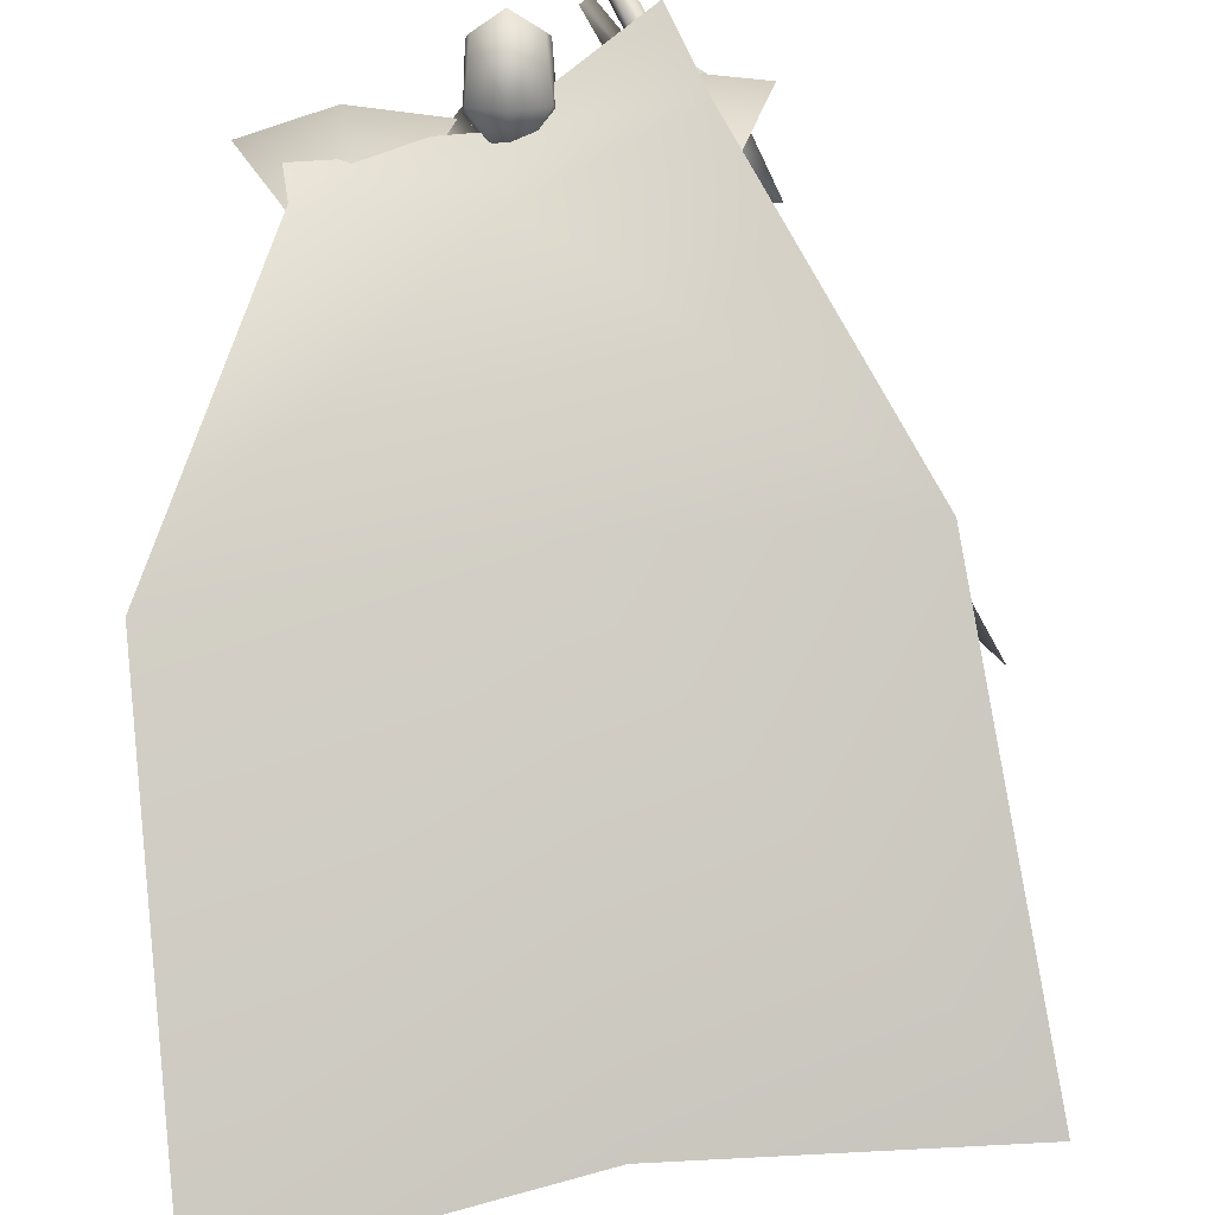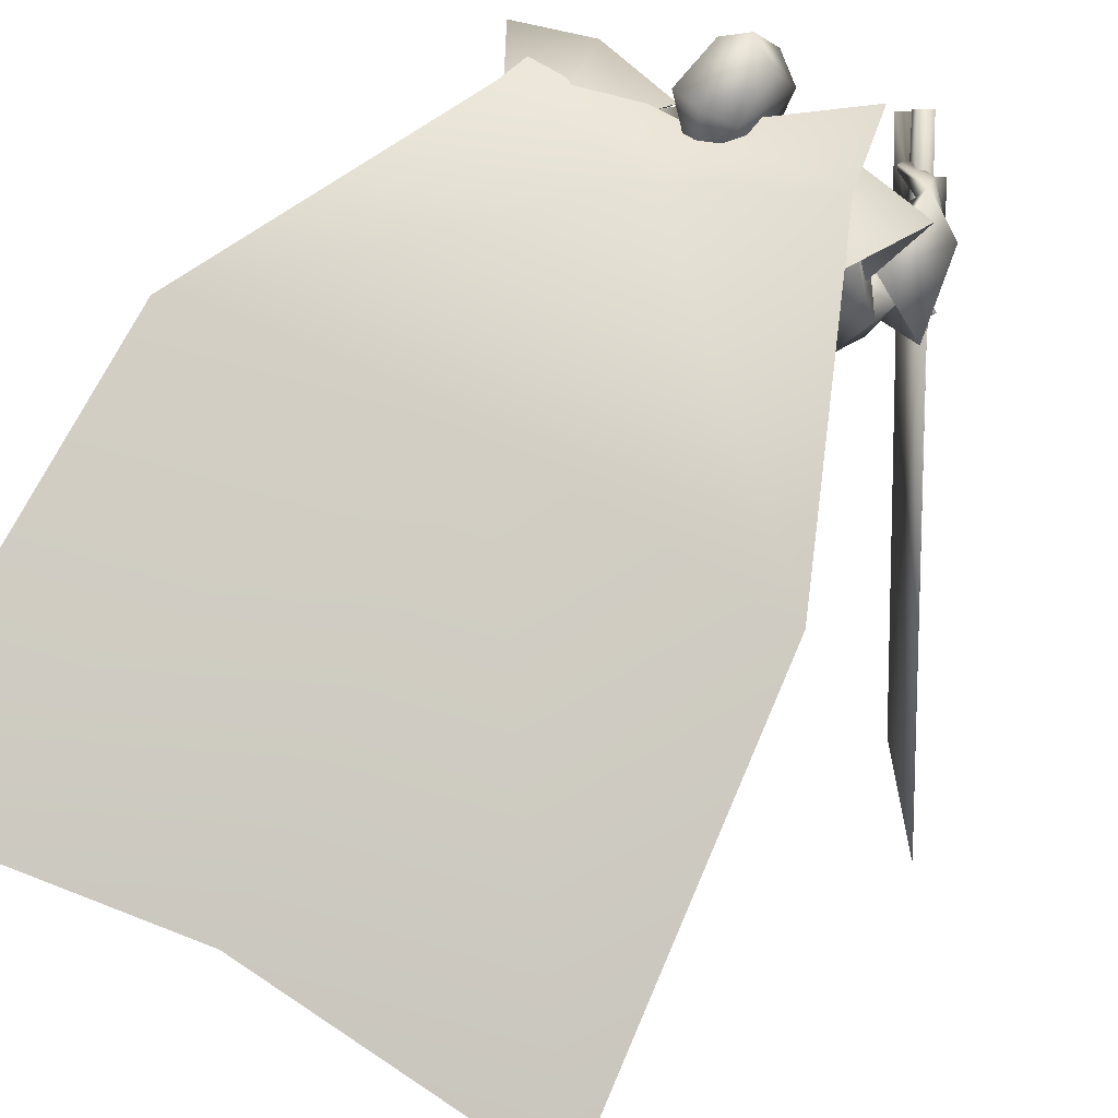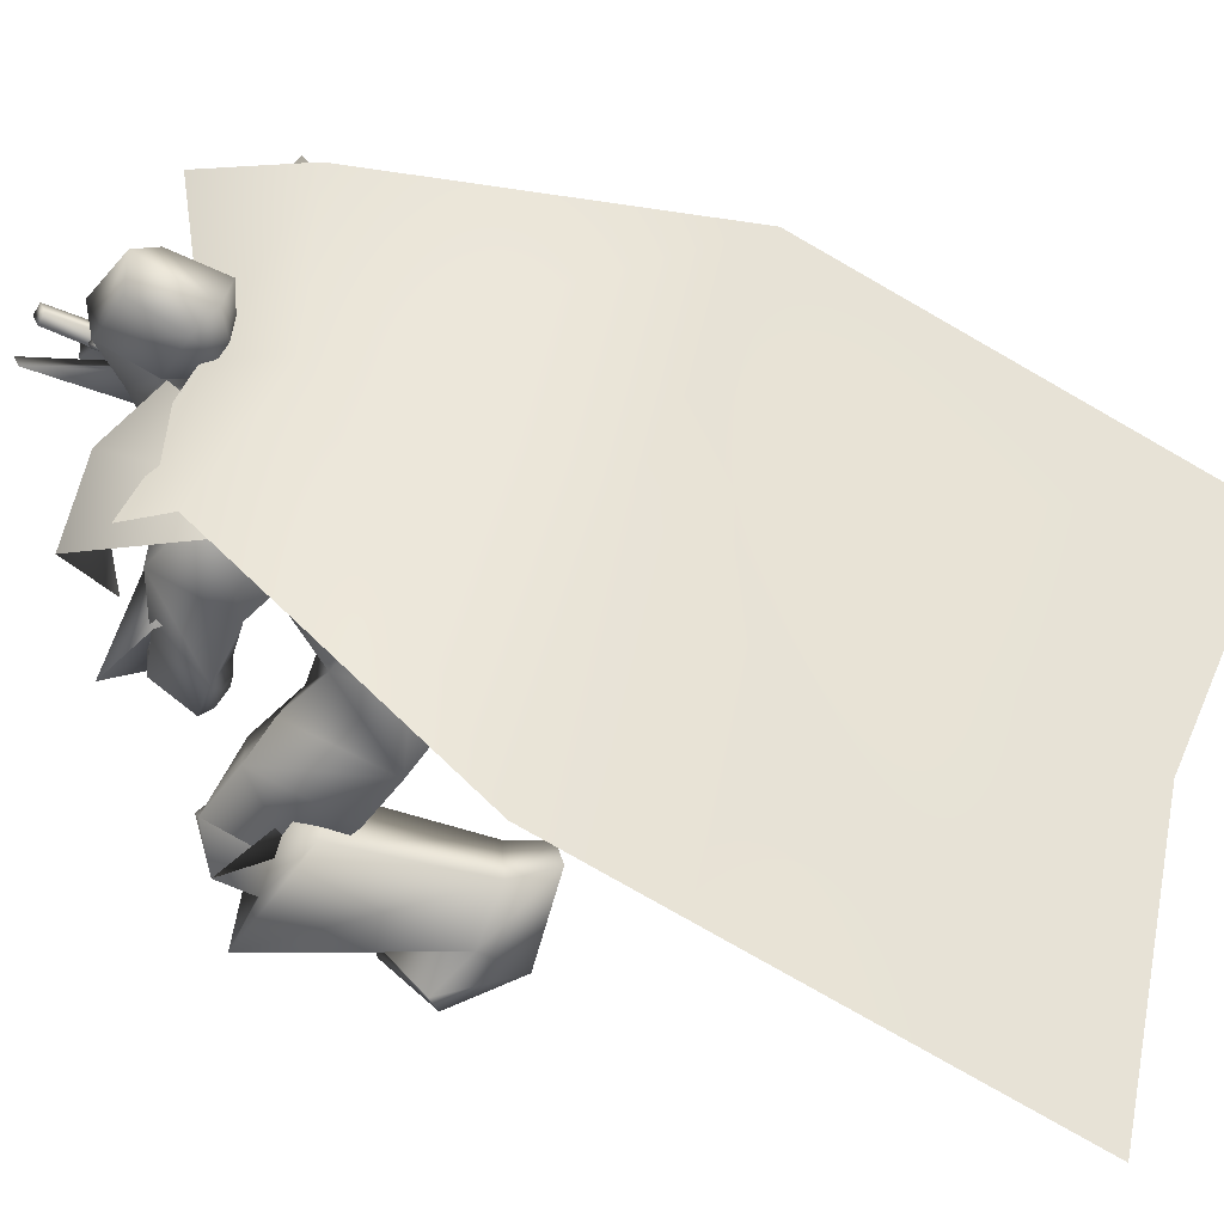
<metadata>
{"format":"obj","ext":"obj","renderer":"f3d","projection":"perspective","resolution":1024,"background":"white","views":[{"elev":66.2,"azim":178.5,"up":"+Y"},{"elev":61.9,"azim":-143.7,"up":"+Y"},{"elev":49.8,"azim":115.2,"up":"+Y"}]}
</metadata>
<code>
o Cube_Cube.001
v 0.3593 0.1709 0.7626
v -0.01905 0.1822 0.7823
v 0.3696 -0.09337 1.051
v -0.02736 -0.06805 1.075
v 0.4701 0.08851 0.6969
v -0.1464 0.115 0.7308
v 0.4978 -0.163 0.9518
v -0.1742 -0.1201 0.992
v 0.2575 0.125 0.9674
v 0.1008 0.135 0.9768
v 0.6442 0.09899 0.9513
v -0.2853 0.1583 1.007
v 0.5621 0.084 0.9409
v -0.09448 0.2372 1.124
v 0.201 0.1441 0.929
v 0.5388 0.1751 0.78
v -0.1694 0.282 0.8956
v 0.1658 0.1854 0.7622
v 0.8001 0.08297 0.07483
v -0.5457 0.0845 0.216
v 0.1302 0.1023 0.1826
v 0.7321 -0.2905 -0.9251
v -0.7165 -0.3943 -0.6985
v 0.01397 -0.2846 -0.7461
v -0.04647 -0.166 1.436
v -0.02965 -0.1883 1.445
v -0.1596 -0.3077 1.279
v -0.1361 -0.3389 1.29
v 0.01828 -0.257 1.466
v -0.2248 -0.3895 1.188
v -0.2529 -0.3776 1.165
v -0.1243 -0.3725 1.289
v -0.1001 -0.3969 1.304
v -0.207 -0.3986 1.202
v -0.2107 -0.4173 1.191
v -0.2376 -0.409 1.169
v -0.2249 -0.4242 1.175
v -0.2559 -0.3999 1.129
v -0.1651 -0.5091 1.177
v -0.7591 -1.039 0.425
v -0.572 -1.01 0.6127
v -0.5708 -1.01 0.6114
v -0.7579 -1.038 0.4237
v -0.1638 -0.5087 1.175
v -0.2546 -0.3995 1.128
v -0.2 -0.4149 1.149
v -0.2127 -0.3996 1.143
v -0.1857 -0.4079 1.165
v -0.182 -0.3893 1.175
v -0.07509 -0.3876 1.277
v -0.09938 -0.3632 1.263
v -0.2279 -0.3683 1.139
v -0.1998 -0.3802 1.162
v 0.04324 -0.2477 1.439
v -0.1111 -0.3296 1.264
v -0.1347 -0.2983 1.253
v -0.004682 -0.179 1.418
v -0.02151 -0.1566 1.41
v 0.3095 0.1194 0.9085
v 0.03495 0.1282 0.9167
v 0.1708 0.1168 0.8642
v 0.2614 -0.04297 1.002
v 0.07576 -0.03706 1.008
v 0.167 -0.08819 1.013
v 0.4417 0.08617 0.7944
v -0.07176 0.113 0.8011
v 0.3675 -0.03792 0.9362
v -0.06436 0.04145 1.015
v 0.1624 0.08881 0.7359
v 0.1496 -0.02823 0.6472
v 0.4105 -0.0542 0.6606
v -0.04182 -0.0385 0.7318
v 0.3041 -0.216 0.9473
v 0.00925 -0.1972 0.965
v 0.1557 -0.1944 0.9514
v 0.3509 -0.1848 0.8173
v -0.02503 -0.1345 0.9401
v 0.2229 -0.3723 0.836
v 0.05622 -0.3616 0.846
v 0.1403 -0.3718 0.858
v 0.2978 -0.3151 0.6617
v -0.03097 -0.2941 0.6814
v 0.1329 -0.2119 0.5644
v 0.2755 -0.2191 0.5582
v -0.00923 -0.201 0.5752
v 0.5232 -0.2049 0.8829
v -0.1948 -0.1217 0.957
v 0.4575 -0.2836 0.8822
v -0.1595 -0.1728 1.039
v 0.5675 -0.2063 0.7448
v -0.1238 -0.1898 0.8504
v 0.4419 -0.2865 0.779
v -0.07396 -0.212 0.9933
v 0.5015 -0.2747 0.91
v -0.2247 -0.204 1.027
v 0.4703 -0.2157 0.8544
v -0.1517 -0.1591 1.042
v 0.4639 -0.3912 0.8586
v -0.1833 -0.3288 1.008
v 0.4359 -0.2742 0.7857
v -0.08627 -0.2283 1.026
v 0.4923 -0.2695 0.8573
v -0.1627 -0.1809 1.022
v 0.5549 -0.2704 0.8799
v -0.2199 -0.1847 0.9638
v 0.5534 -0.3305 0.7883
v -0.164 -0.2819 0.9053
v 0.4668 -0.3014 0.7719
v -0.08743 -0.2358 0.9917
v 0.5811 -0.2997 0.967
v -0.3139 -0.2022 0.9794
v 0.5339 -0.1625 0.8664
v -0.1804 -0.08943 1.005
v 0.4004 -0.4019 0.8844
v -0.1806 -0.3559 1.072
v 0.3548 -0.2327 0.7823
v -0.04101 -0.2121 1.103
v 0.1279 -0.5177 0.7473
v 0.3227 -0.4043 0.6681
v -0.06089 -0.426 0.6627
v 0.1352 -0.3936 0.5215
v 0.3167 -0.3953 0.5112
v -0.0475 -0.3437 0.5182
v 0.2334 -0.5979 0.7774
v 0.02549 -0.6613 0.6664
v 0.128 -0.609 0.747
v 0.2199 -0.6626 0.5465
v 0.05074 -0.6141 0.4158
v 0.1361 -0.6074 0.5029
v 0.384 -0.5432 0.4978
v -0.1125 -0.4776 0.439
v 0.1376 -0.4996 0.4544
v 0.5076 -0.7024 0.8516
v -0.2442 -0.7544 0.485
v 0.3968 -0.7731 0.86
v -0.1309 -0.8072 0.4436
v 0.3787 -0.8504 0.7201
v -0.09824 -0.7434 0.2996
v 0.4733 -0.8095 0.6722
v -0.1908 -0.6776 0.295
v 0.3405 -0.6567 0.8402
v -0.08242 -0.7458 0.5909
v 0.443 -0.5951 0.7913
v -0.1836 -0.6646 0.5978
v 0.4249 -0.671 0.5669
v -0.1476 -0.565 0.3751
v 0.5299 -0.8463 0.7306
v -0.2758 -0.7917 0.3218
v 0.4171 -0.8629 0.7505
v -0.1647 -0.8198 0.306
v 0.3598 -0.7518 0.737
v -0.09859 -0.7128 0.3049
v 0.4417 -0.7028 0.7078
v -0.1781 -0.6529 0.3117
v 0.4138 -0.8554 0.8337
v -0.1475 -0.8467 0.3734
v 0.5575 -0.8004 0.8076
v -0.2913 -0.7895 0.4017
v 0.3724 -0.8272 0.7627
v -0.09745 -0.7623 0.3105
v 0.4888 -0.7702 0.7143
v -0.2115 -0.6837 0.3124
v 0.5298 -0.8192 0.8288
v -0.2652 -0.8204 0.4082
v 0.453 -0.848 0.8388
v -0.1882 -0.8476 0.3891
v 0.4679 -0.8798 0.7638
v -0.2124 -0.8366 0.328
v 0.5088 -0.8738 0.7566
v -0.2527 -0.8264 0.3338
v 0.437 -0.7583 0.8763
v -0.1729 -0.8101 0.4616
v 0.4881 -0.7257 0.8724
v -0.2252 -0.7857 0.4807
v 0.3978 -0.9643 0.2537
v -0.288 -0.7553 -0.1893
v 0.2867 -0.9635 0.2958
v -0.1862 -0.8061 -0.1669
v 0.2153 -0.8087 0.2912
v -0.08493 -0.6744 -0.1767
v 0.287 -0.7639 0.2384
v -0.1554 -0.6052 -0.1908
v 0.4531 -0.9716 0.8167
v -0.197 -0.9398 0.3511
v 0.6296 -0.8985 0.7424
v -0.3754 -0.8391 0.347
v 0.3064 -0.786 0.7025
v -0.06008 -0.7397 0.2501
v 0.4927 -0.6558 0.6157
v -0.2436 -0.58 0.2509
v 0.3096 -0.9079 0.3859
v -0.1817 -0.8023 -0.04379
v 0.4308 -0.9105 0.3478
v -0.2991 -0.7658 -0.05779
v 0.2499 -0.816 0.3828
v -0.08817 -0.6919 -0.07575
v 0.3555 -0.7741 0.3231
v -0.1954 -0.6233 -0.08857
v 0.5375 -0.9421 0.3898
v -0.4456 -0.8154 -0.1426
v 0.4689 -0.9436 0.5357
v -0.4244 -0.9637 -0.08275
v 0.4726 -0.9865 0.5284
v -0.4211 -0.972 -0.1255
v 0.5287 -0.9878 0.3742
v -0.4275 -0.8204 -0.188
v 0.1284 -0.3495 0.9805
v -0.181 -0.3999 1.31
v 0.1009 -0.2098 1.026
v -0.1092 -0.314 1.409
v 0.1038 -0.3585 0.9366
v -0.1476 -0.4305 1.287
v 0.0893 -0.1991 0.9936
v -0.07705 -0.3198 1.395
v 0.2489 -0.1831 0.9703
v -0.1321 -0.1844 1.287
v 0.2992 -0.2726 1.015
v -0.2315 -0.2504 1.249
v 0.2906 -0.3193 0.9811
v -0.2084 -0.2958 1.221
v 0.2553 -0.1946 0.9354
v -0.118 -0.2114 1.267
v 0.402 -0.1576 0.8992
v -0.1195 -0.04045 1.027
v 0.4743 -0.09058 0.9113
v -0.169 0.003136 0.9529
v 0.492 -0.112 0.7155
v -0.04039 -0.0982 0.8419
v 0.371 -0.1706 0.7698
v -0.00575 -0.09472 0.9827
v 0.4846 -0.3145 0.7631
v -0.09551 -0.257 0.9658
v 0.5256 -0.3284 0.771
v -0.1319 -0.2791 0.9249
v 0.455 -0.316 0.7842
v -0.1005 -0.263 0.9987
v 0.4696 -0.3689 0.816
v -0.1442 -0.3079 0.9887
v 0.4819 -0.2857 0.7569
v -0.08467 -0.2311 0.9531
v 0.5383 -0.2517 0.7418
v -0.1075 -0.2228 0.8901
v 0.2407 -0.4496 0.7322
v 0.01871 -0.4994 0.6957
v 0.3671 -0.5263 0.7577
v -0.1082 -0.5838 0.6919
v 0.399 -0.2117 0.8722
v -0.136 -0.175 1.112
v 0.4383 -0.2822 0.929
v -0.2155 -0.2283 1.088
v 0.4002 -0.352 0.8837
v -0.1711 -0.3083 1.083
v 0.3742 -0.254 0.8242
v -0.09022 -0.2249 1.101
v 0.1884 -0.1891 0.976
v -0.1144 -0.2308 1.343
v 0.229 -0.3104 0.9954
v -0.2079 -0.3118 1.271
v 0.2091 -0.3372 0.9572
v -0.1801 -0.3486 1.243
v 0.189 -0.1888 0.9428
v -0.0973 -0.2514 1.327
v 0.1753 -0.1221 0.9489
v -0.0492 -0.2461 1.343
v 0.168 -0.1266 0.9607
v -0.04666 -0.2321 1.346
v 0.1944 -0.1128 0.9668
v -0.04416 -0.2394 1.316
v 0.1863 -0.1169 0.9796
v -0.04074 -0.2244 1.32
v 0.1679 0.07671 0.9289
v 0.2311 0.09341 1.014
v 0.1047 0.09341 1.014
v 0.1679 0.07782 0.8871
v 0.2491 0.113 0.9834
v 0.08669 0.113 0.9834
v 0.2421 0.2337 0.9211
v 0.09373 0.2337 0.9211
v 0.1679 0.2431 0.9057
v 0.2317 0.04001 1.074
v 0.1041 0.04001 1.074
v 0.1679 0.007443 1.093
v 0.2312 0.2615 1.049
v 0.1046 0.2615 1.049
v 0.1679 0.3026 1.071
v 0.2423 0.1409 1.118
v 0.09353 0.1409 1.118
v 0.1679 0.1458 1.172
v 0.4337 -0.1282 1.001
v 0.4147 0.1297 0.7297
v 0.4547 0.1442 0.9895
v -0.1008 -0.09408 1.033
v -0.0827 0.1486 0.7566
v -0.0884 0.1789 1.022
v -0.001747 -0.6896 0.3584
v 0.2776 -0.7695 0.6386
f 15 13 16
f 15 16 18
f 17 14 15
f 17 15 18
f 18 16 19
f 18 19 21
f 20 17 18
f 20 18 21
f 21 19 22
f 21 22 24
f 23 20 21
f 23 21 24
f 28 32 33
f 28 33 29
f 34 30 31
f 34 31 35
f 27 30 34
f 27 34 28
f 32 34 35
f 32 35 33
f 35 31 36
f 35 36 37
f 37 36 38
f 37 38 39
f 39 38 40
f 39 40 41
f 39 41 42
f 39 42 44
f 41 40 43
f 41 43 42
f 40 38 45
f 40 45 43
f 37 39 44
f 37 44 46
f 38 36 47
f 38 47 45
f 35 37 46
f 35 46 48
f 36 31 52
f 36 52 47
f 33 35 48
f 33 48 50
f 34 32 51
f 34 51 49
f 28 34 49
f 28 49 55
f 30 27 56
f 30 56 53
f 29 33 50
f 29 50 54
f 32 28 55
f 32 55 51
f 31 30 53
f 31 53 52
f 25 26 57
f 25 57 58
f 50 51 55
f 50 55 54
f 52 53 49
f 52 49 48
f 49 53 56
f 49 56 55
f 48 49 51
f 50 48 51
f 47 52 48
f 47 48 46
f 45 47 46
f 45 46 44
f 43 45 44
f 43 44 42
f 28 29 54
f 28 54 55
f 25 58 56
f 25 56 27
f 55 56 58
f 55 58 57
f 26 28 55
f 26 55 57
f 25 27 28
f 25 28 26
f 59 62 67
f 59 67 65
f 68 63 60
f 68 60 66
f 59 65 69
f 59 69 61
f 69 66 60
f 69 60 61
f 69 65 71
f 69 71 70
f 72 66 69
f 72 69 70
f 62 64 75
f 62 75 73
f 75 64 63
f 75 63 74
f 67 62 73
f 67 73 76
f 74 63 68
f 74 68 77
f 73 75 80
f 73 80 78
f 80 75 74
f 80 74 79
f 76 73 78
f 76 78 81
f 79 74 77
f 79 77 82
f 70 71 84
f 70 84 83
f 85 72 70
f 85 70 83
f 71 76 81
f 71 81 84
f 82 77 72
f 82 72 85
f 88 102 104
f 88 104 86
f 105 103 89
f 105 89 87
f 102 96 94
f 102 94 104
f 95 97 103
f 95 103 105
f 92 108 102
f 92 102 88
f 103 109 93
f 103 93 89
f 108 100 96
f 108 96 102
f 97 101 109
f 97 109 103
f 83 84 122
f 83 122 121
f 123 85 83
f 123 83 121
f 84 81 119
f 84 119 122
f 120 82 85
f 120 85 123
f 124 126 129
f 124 129 127
f 129 126 125
f 129 125 128
f 122 130 132
f 122 132 121
f 132 131 123
f 132 123 121
f 130 127 129
f 130 129 132
f 129 128 131
f 129 131 132
f 141 135 133
f 141 133 143
f 134 136 142
f 134 142 144
f 143 133 139
f 143 139 145
f 140 134 144
f 140 144 146
f 137 159 155
f 137 155 135
f 156 160 138
f 156 138 136
f 159 151 149
f 159 149 155
f 150 152 160
f 150 160 156
f 139 161 159
f 139 159 137
f 160 162 140
f 160 140 138
f 161 153 151
f 161 151 159
f 152 154 162
f 152 162 160
f 133 157 161
f 133 161 139
f 162 158 134
f 162 134 140
f 157 147 153
f 157 153 161
f 154 148 158
f 154 158 162
f 157 133 173
f 157 173 163
f 174 134 158
f 174 158 164
f 147 157 163
f 147 163 169
f 164 158 148
f 164 148 170
f 135 155 165
f 135 165 171
f 166 156 136
f 166 136 172
f 155 149 167
f 155 167 165
f 168 150 156
f 168 156 166
f 149 147 169
f 149 169 167
f 170 148 150
f 170 150 168
f 133 135 171
f 133 171 173
f 172 136 134
f 172 134 174
f 171 165 163
f 171 163 173
f 164 166 172
f 164 172 174
f 165 167 169
f 165 169 163
f 170 168 166
f 170 166 164
f 149 183 185
f 149 185 147
f 186 184 150
f 186 150 148
f 151 187 183
f 151 183 149
f 184 188 152
f 184 152 150
f 153 189 187
f 153 187 151
f 188 190 154
f 188 154 152
f 147 185 189
f 147 189 153
f 190 186 148
f 190 148 154
f 175 177 179
f 175 179 181
f 180 178 176
f 180 176 182
f 183 191 193
f 183 193 185
f 194 192 184
f 194 184 186
f 187 195 191
f 187 191 183
f 192 196 188
f 192 188 184
f 195 179 177
f 195 177 191
f 178 180 196
f 178 196 192
f 189 197 195
f 189 195 187
f 196 198 190
f 196 190 188
f 197 181 179
f 197 179 195
f 180 182 198
f 180 198 196
f 185 193 197
f 185 197 189
f 198 194 186
f 198 186 190
f 193 175 181
f 193 181 197
f 182 176 194
f 182 194 198
f 193 191 201
f 193 201 199
f 202 192 194
f 202 194 200
f 175 193 199
f 175 199 205
f 200 194 176
f 200 176 206
f 191 177 203
f 191 203 201
f 204 178 192
f 204 192 202
f 177 175 205
f 177 205 203
f 206 176 178
f 206 178 204
f 201 203 205
f 201 205 199
f 206 204 202
f 206 202 200
f 207 209 213
f 207 213 211
f 214 210 208
f 214 208 212
f 112 215 217
f 112 217 110
f 218 216 113
f 218 113 111
f 110 217 219
f 110 219 114
f 220 218 111
f 220 111 115
f 114 219 221
f 114 221 116
f 222 220 115
f 222 115 117
f 67 223 225
f 67 225 65
f 226 224 68
f 226 68 66
f 223 88 86
f 223 86 225
f 87 89 224
f 87 224 226
f 65 225 227
f 65 227 71
f 228 226 66
f 228 66 72
f 225 86 90
f 225 90 227
f 91 87 226
f 91 226 228
f 76 229 223
f 76 223 67
f 224 230 77
f 224 77 68
f 229 92 88
f 229 88 223
f 89 93 230
f 89 230 224
f 71 227 229
f 71 229 76
f 230 228 72
f 230 72 77
f 227 90 92
f 227 92 229
f 93 91 228
f 93 228 230
f 86 104 106
f 86 106 90
f 107 105 87
f 107 87 91
f 94 98 106
f 94 106 104
f 107 99 95
f 107 95 105
f 108 92 239
f 108 239 231
f 240 93 109
f 240 109 232
f 100 108 231
f 100 231 235
f 232 109 101
f 232 101 236
f 106 98 237
f 106 237 233
f 238 99 107
f 238 107 234
f 90 106 233
f 90 233 241
f 234 107 91
f 234 91 242
f 98 100 235
f 98 235 237
f 236 101 99
f 236 99 238
f 92 90 241
f 92 241 239
f 242 91 93
f 242 93 240
f 241 233 231
f 241 231 239
f 232 234 242
f 232 242 240
f 233 237 235
f 233 235 231
f 236 238 234
f 236 234 232
f 78 80 118
f 78 118 243
f 118 80 79
f 118 79 244
f 78 243 119
f 78 119 81
f 120 244 79
f 120 79 82
f 118 126 124
f 118 124 243
f 125 126 118
f 125 118 244
f 124 141 143
f 124 143 245
f 144 142 125
f 144 125 246
f 119 243 124
f 119 124 245
f 125 244 120
f 125 120 246
f 119 245 130
f 119 130 122
f 131 246 120
f 131 120 123
f 130 245 143
f 130 143 145
f 144 246 131
f 144 131 146
f 96 247 249
f 96 249 94
f 250 248 97
f 250 97 95
f 247 112 110
f 247 110 249
f 111 113 248
f 111 248 250
f 94 249 251
f 94 251 98
f 252 250 95
f 252 95 99
f 249 110 114
f 249 114 251
f 115 111 250
f 115 250 252
f 100 253 247
f 100 247 96
f 248 254 101
f 248 101 97
f 253 116 112
f 253 112 247
f 113 117 254
f 113 254 248
f 98 251 253
f 98 253 100
f 254 252 99
f 254 99 101
f 251 114 116
f 251 116 253
f 117 115 252
f 117 252 254
f 112 116 221
f 112 221 215
f 222 117 113
f 222 113 216
f 215 255 257
f 215 257 217
f 258 256 216
f 258 216 218
f 255 209 207
f 255 207 257
f 208 210 256
f 208 256 258
f 217 257 259
f 217 259 219
f 260 258 218
f 260 218 220
f 257 207 211
f 257 211 259
f 212 208 258
f 212 258 260
f 261 213 209
f 261 209 255
f 210 214 262
f 210 262 256
f 219 259 261
f 219 261 221
f 262 260 220
f 262 220 222
f 259 211 213
f 259 213 261
f 214 212 260
f 214 260 262
f 261 255 265
f 261 265 263
f 266 256 262
f 266 262 264
f 221 261 263
f 221 263 267
f 264 262 222
f 264 222 268
f 255 215 269
f 255 269 265
f 270 216 256
f 270 256 266
f 215 221 267
f 215 267 269
f 268 222 216
f 268 216 270
f 267 263 265
f 267 265 269
f 266 264 268
f 266 268 270
f 286 280 272
f 286 272 275
f 273 281 287
f 273 287 276
f 271 274 275
f 271 275 272
f 276 274 271
f 276 271 273
f 286 275 277
f 286 277 283
f 278 276 287
f 278 287 284
f 277 275 274
f 277 274 279
f 274 276 278
f 274 278 279
f 283 277 279
f 283 279 285
f 279 278 284
f 279 284 285
f 288 282 280
f 288 280 286
f 281 282 288
f 281 288 287
f 286 283 285
f 286 285 288
f 285 284 287
f 285 287 288
f 62 280 282
f 62 282 64
f 282 281 63
f 282 63 64
f 59 272 280
f 59 280 62
f 281 273 60
f 281 60 63
f 59 61 271
f 59 271 272
f 271 61 60
f 271 60 273
f 290 1 9
f 290 9 291
f 291 11 5
f 291 5 290
f 3 289 291
f 3 291 9
f 289 7 11
f 289 11 291
f 12 294 293
f 12 293 6
f 294 10 2
f 294 2 293
f 8 292 294
f 8 294 12
f 292 4 10
f 292 10 294
f 128 295 146
f 128 146 131
f 138 140 146
f 138 146 295
f 125 142 295
f 125 295 128
f 136 138 295
f 136 295 142
f 127 130 145
f 127 145 296
f 137 296 145
f 137 145 139
f 135 141 296
f 135 296 137
f 124 127 296
f 124 296 141

</code>
